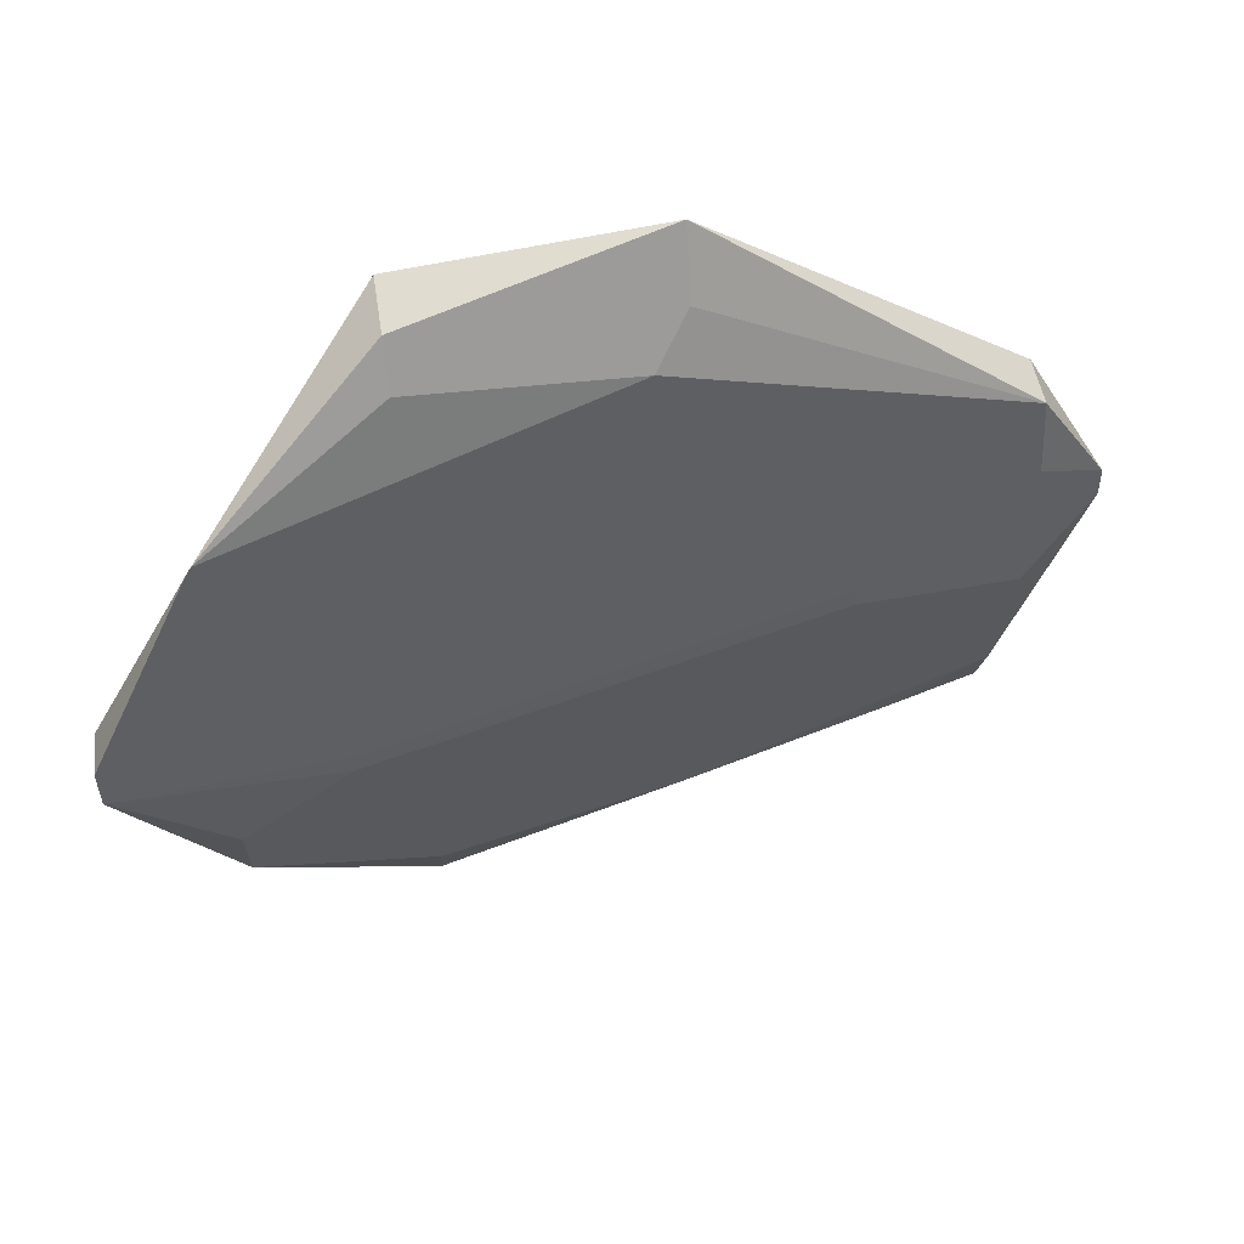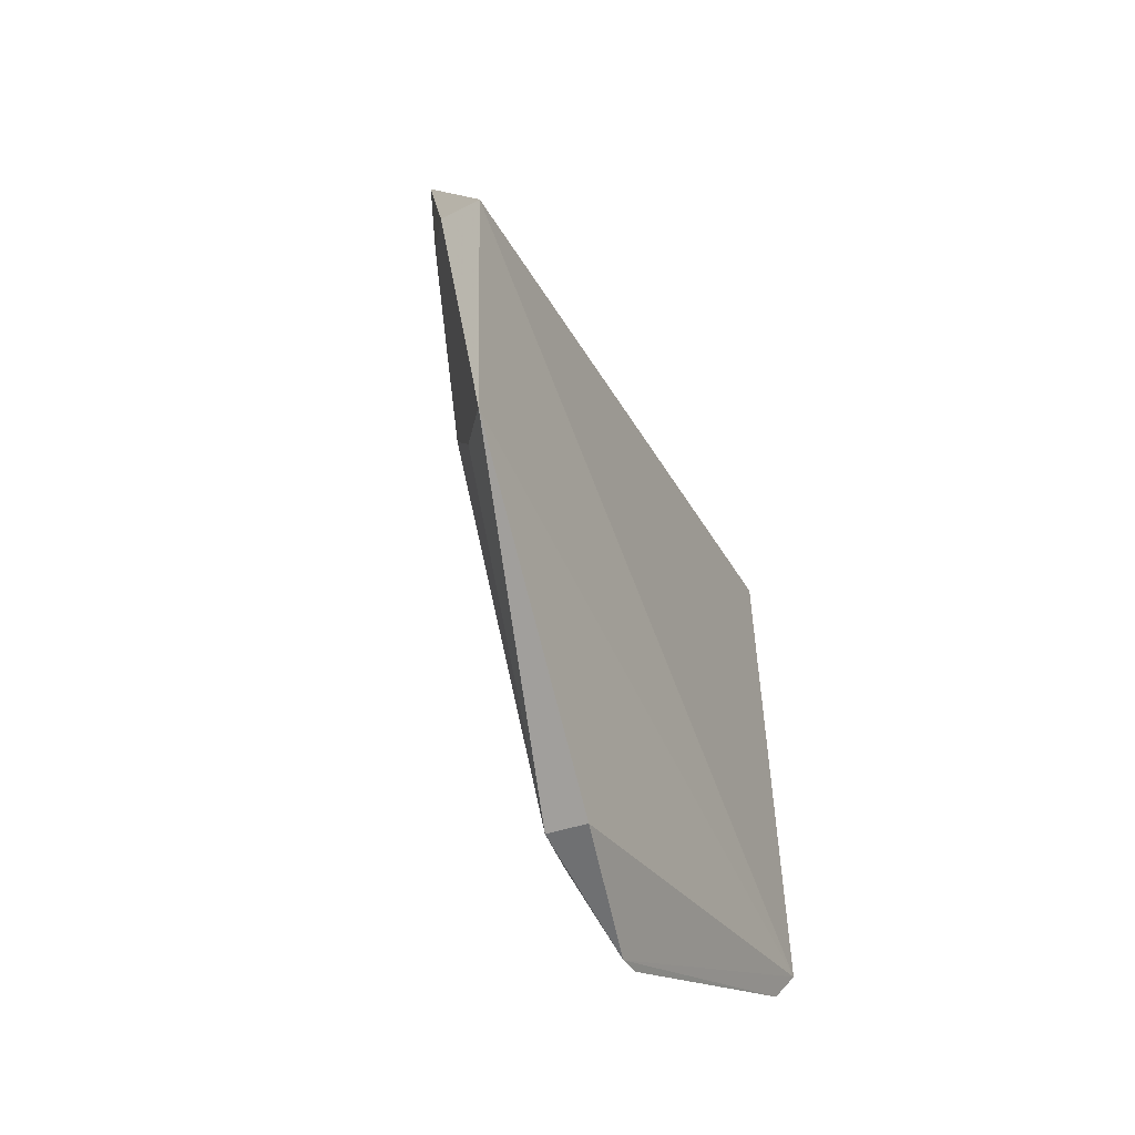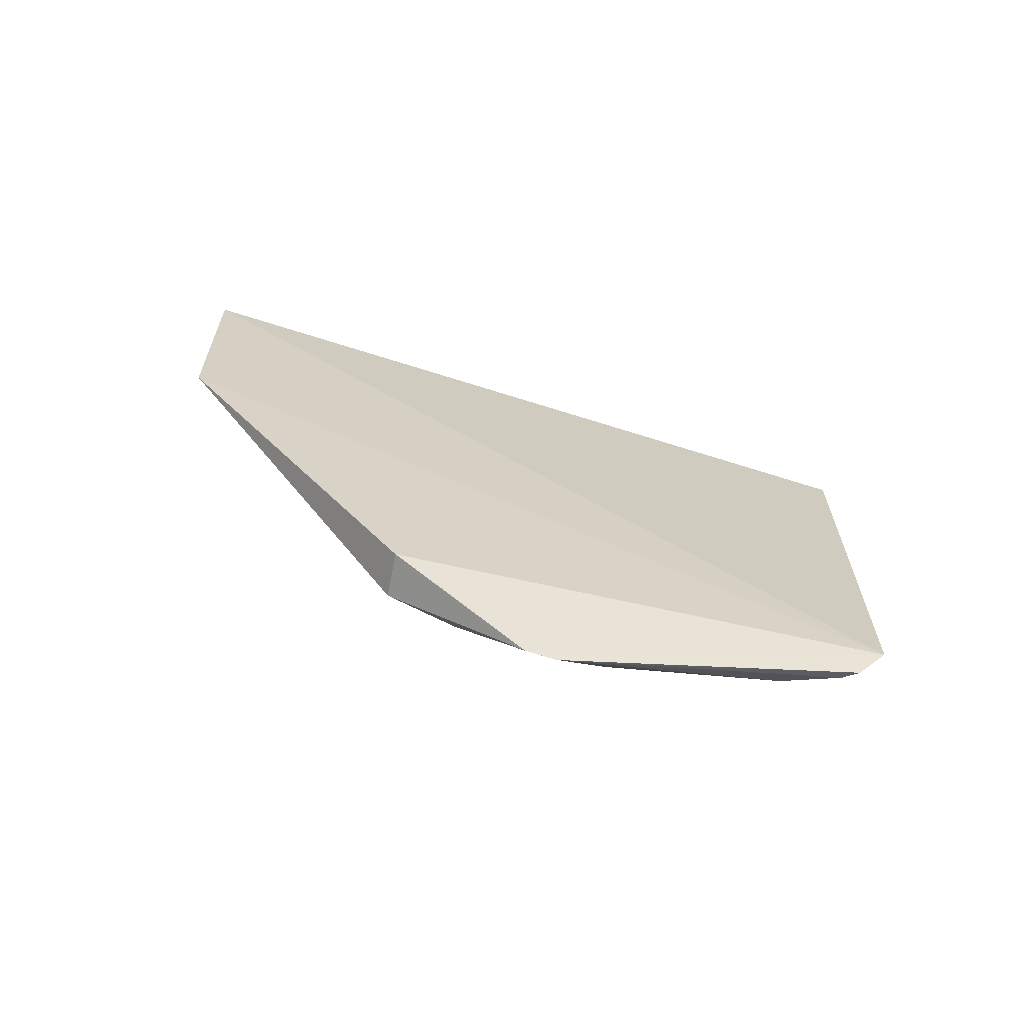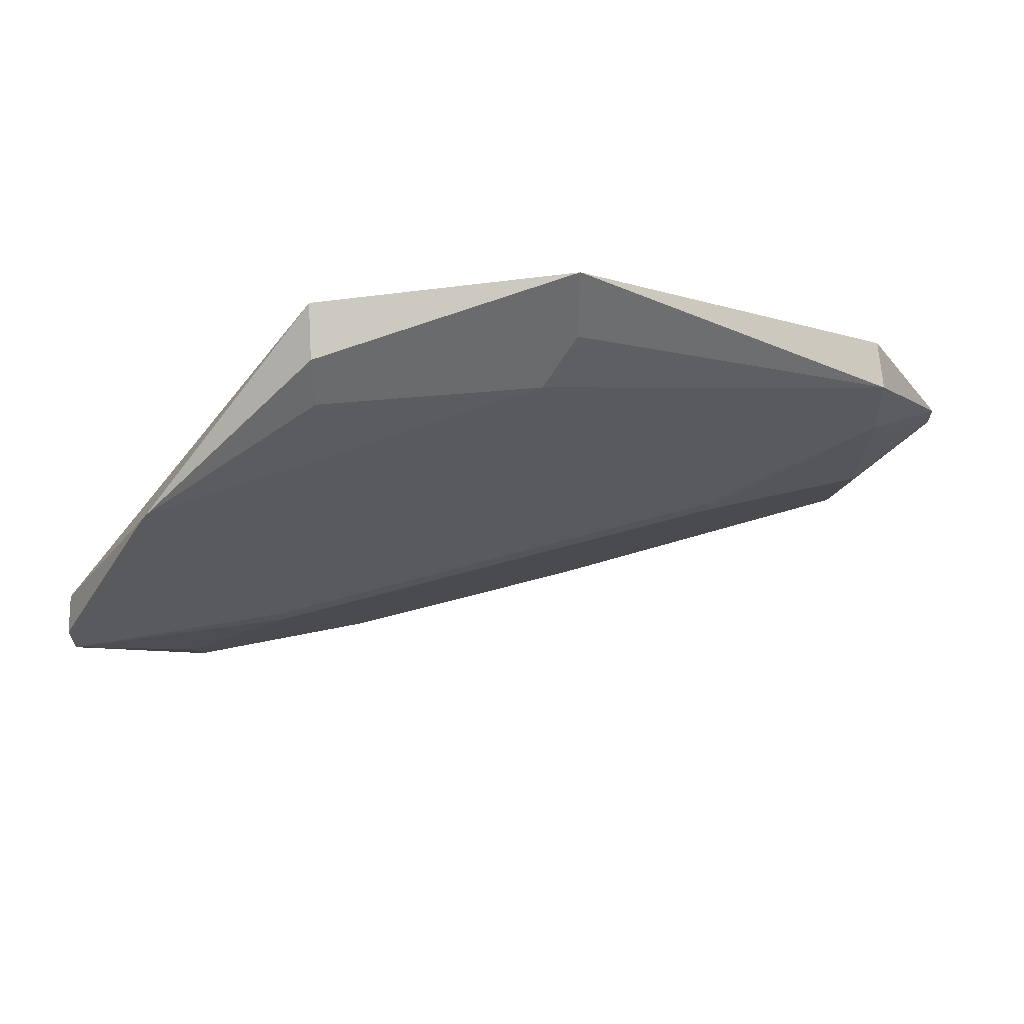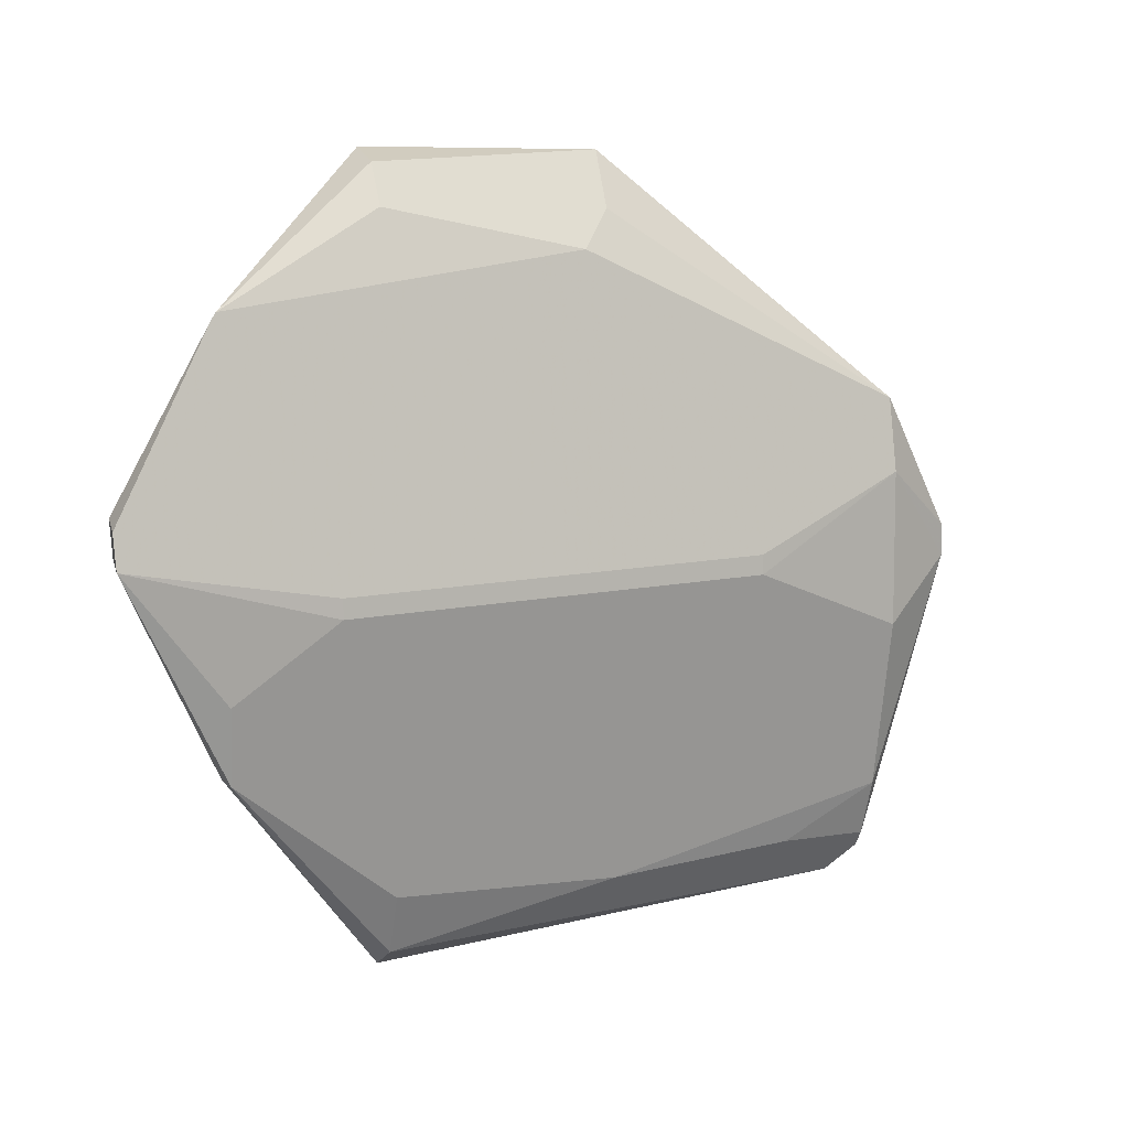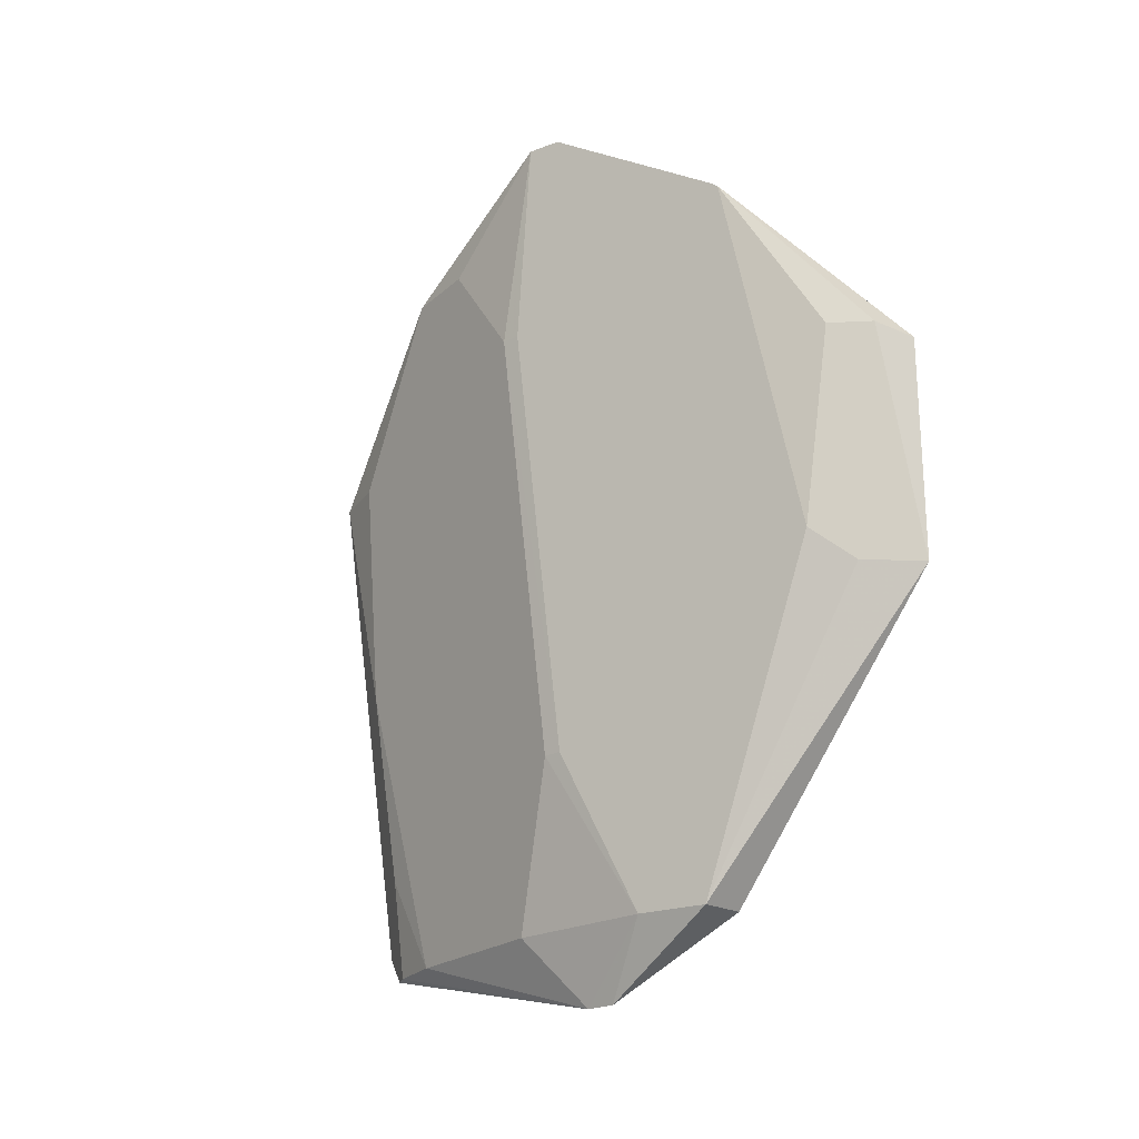
<metadata>
{"format":"obj","ext":"obj","renderer":"f3d","projection":"perspective","resolution":1024,"background":"white","views":[{"elev":54.8,"azim":76.8,"up":"+Y"},{"elev":-31.7,"azim":-155.5,"up":"+Z"},{"elev":-65.7,"azim":-106.5,"up":"+Z"},{"elev":71.6,"azim":83.5,"up":"+Y"},{"elev":9.2,"azim":66.4,"up":"+Y"},{"elev":-22.6,"azim":132.0,"up":"+Z"}]}
</metadata>
<code>
v 0.303 -0.1638 0.006047
v 0.3213 -0.03323 -0.2314
v 0.3783 0.02223 0.1299
v 0.2953 0.1757 0.007439
v 0.2869 -0.153 -0.2183
v 0.3241 0.1342 -0.08049
v 0.3604 0.03986 0.128
v 0.2945 0.06911 -0.2314
v 0.3397 -0.1248 0.009919
v 0.3209 0.03502 -0.2314
v 0.353 0.1141 0.08366
v 0.3485 -0.06594 0.08435
v 0.2938 0.1747 -0.09836
v 0.3068 -0.006078 -0.2647
v 0.3062 -0.109 -0.2314
v 0.3685 -0.003273 0.04045
v 0.3291 -0.1509 0.009527
v 0.3754 0.03682 0.1303
v 0.3633 0.02527 0.1275
v 0.3146 0.06707 -0.2314
v 0.3165 0.1696 0.009069
v 0.3065 0.007866 -0.2647
v 0.2923 -0.1415 -0.2314
v 0.3627 -0.06575 0.08448
v 0.3382 0.005143 -0.1565
v 0.322 -0.1334 -0.09541
v 0.3539 0.1113 0.08582
v 0.3105 0.1504 -0.09592
v 0.3282 0.1522 0.009677
v 0.2969 -0.1345 -0.2314
v 0.3693 -0.03374 0.08578
v 0.3681 0.00506 0.0405
v 0.3386 -0.003356 -0.1566
v 0.3072 -0.1312 -0.1862
f 5 1 4
f 7 4 1
f 13 8 5
f 13 5 4
f 14 10 2
f 15 2 9
f 15 14 2
f 17 1 5
f 18 7 3
f 19 7 1
f 19 1 12
f 19 12 3
f 19 3 7
f 20 8 13
f 20 11 10
f 20 6 11
f 21 6 13
f 21 13 4
f 21 4 11
f 22 5 8
f 22 8 20
f 22 20 10
f 22 10 14
f 23 22 14
f 23 5 22
f 24 17 9
f 24 3 12
f 24 12 1
f 24 1 17
f 25 10 11
f 26 15 9
f 26 9 17
f 27 7 18
f 27 11 4
f 27 4 7
f 28 20 13
f 28 13 6
f 28 6 20
f 29 21 11
f 29 11 6
f 29 6 21
f 30 23 14
f 30 14 15
f 30 5 23
f 31 16 3
f 31 3 24
f 32 3 16
f 32 16 25
f 32 18 3
f 32 27 18
f 32 25 11
f 32 11 27
f 33 25 16
f 33 2 10
f 33 10 25
f 33 31 24
f 33 16 31
f 33 24 9
f 33 9 2
f 34 30 15
f 34 15 26
f 34 26 17
f 34 17 5
f 34 5 30

</code>
